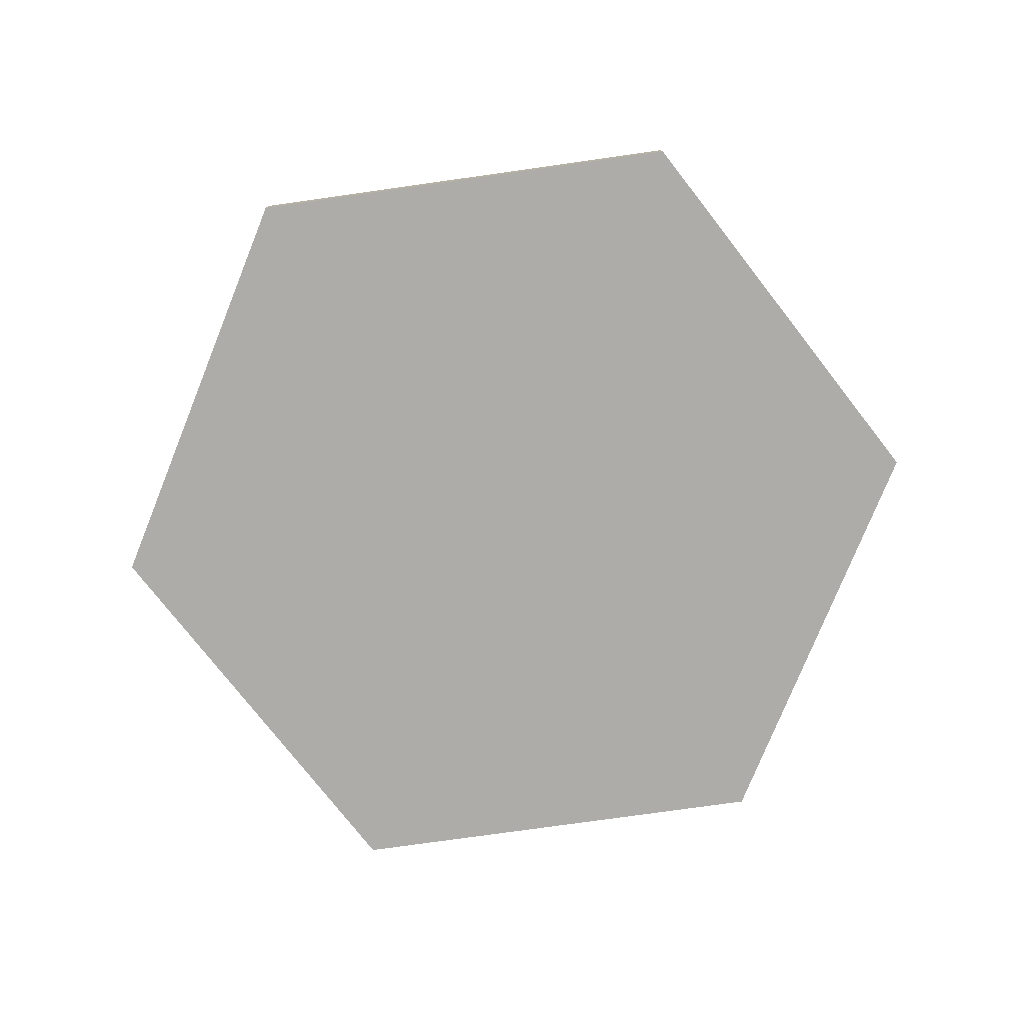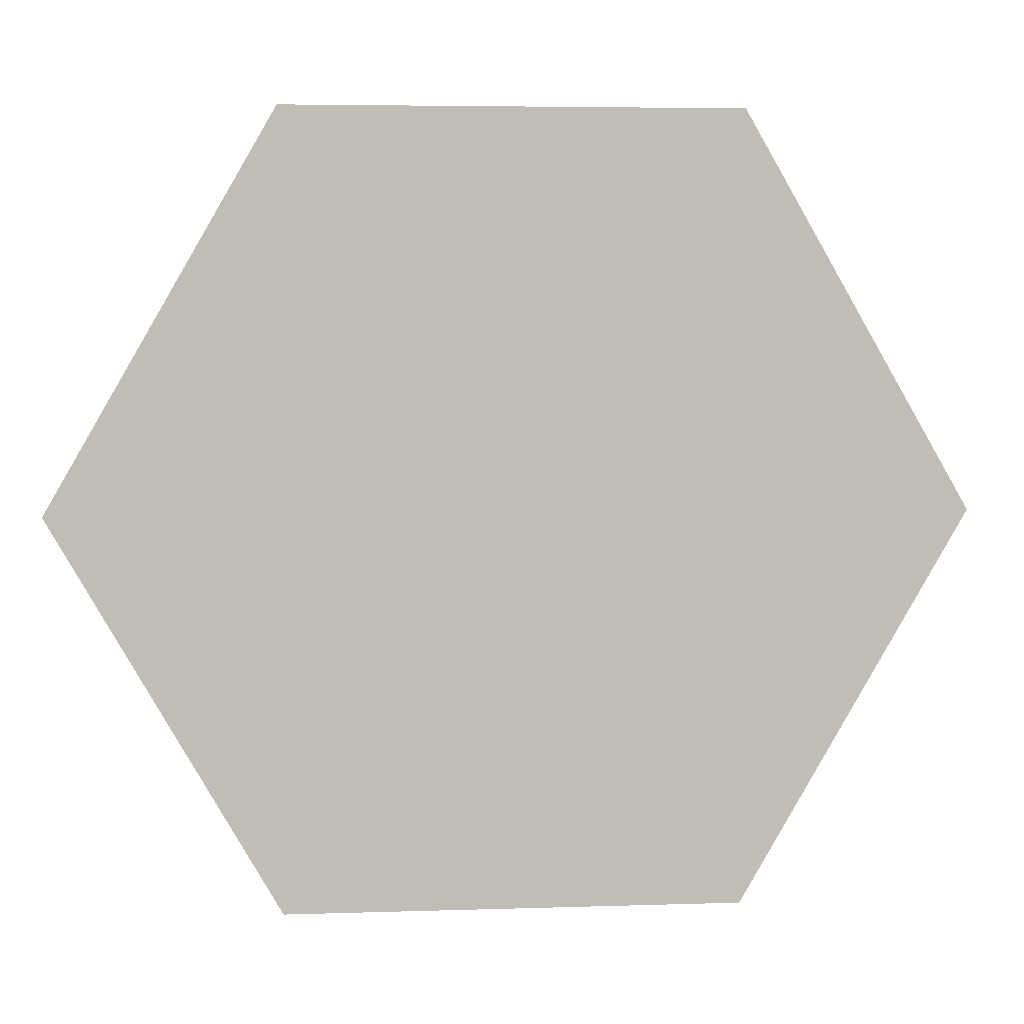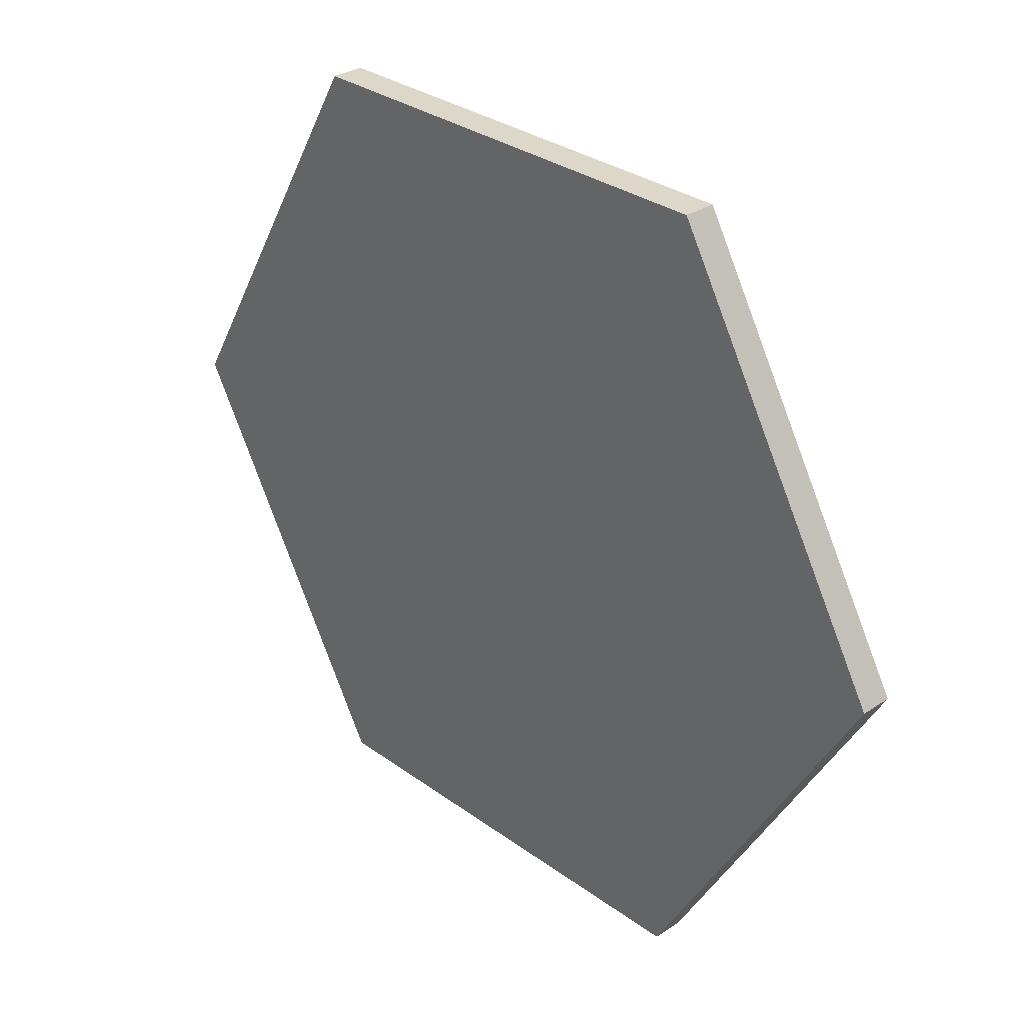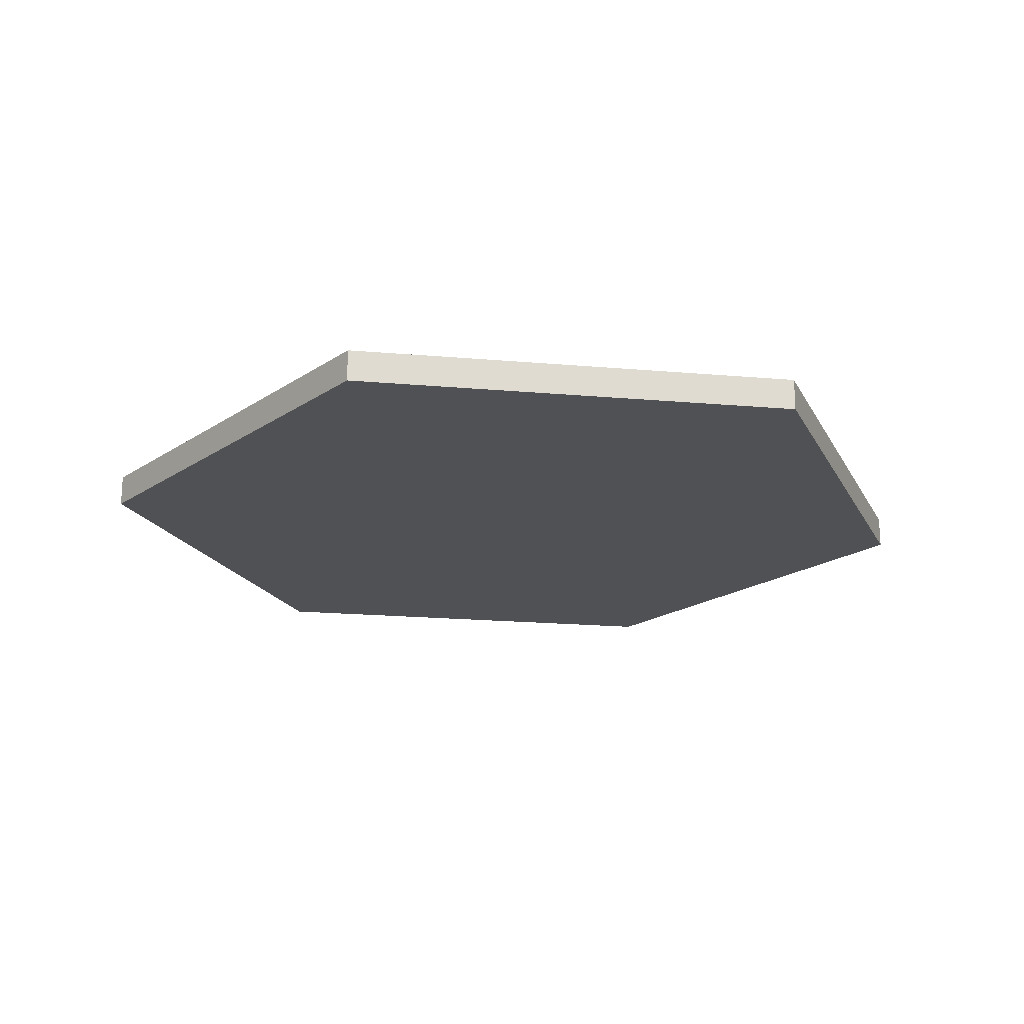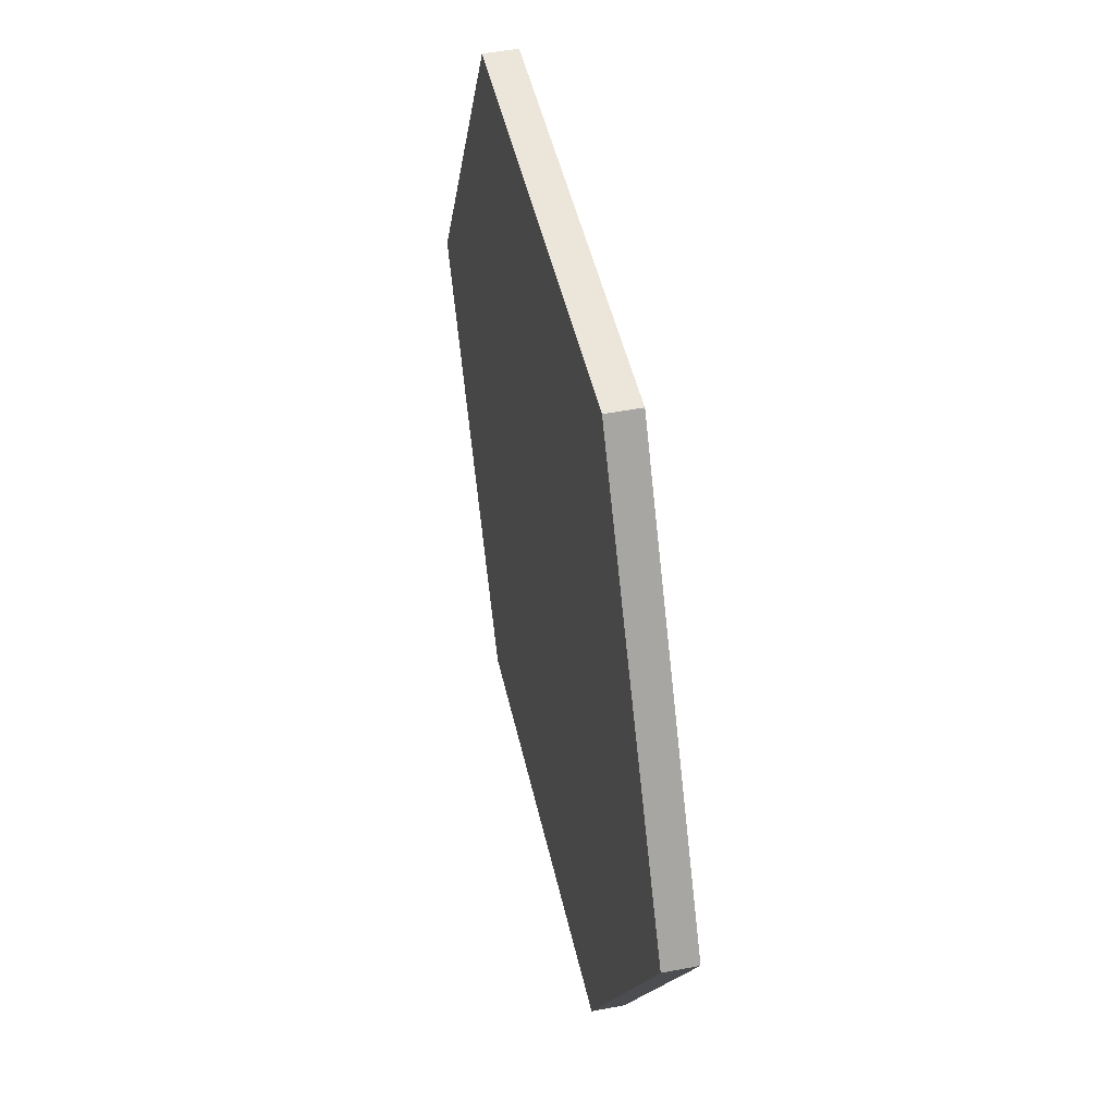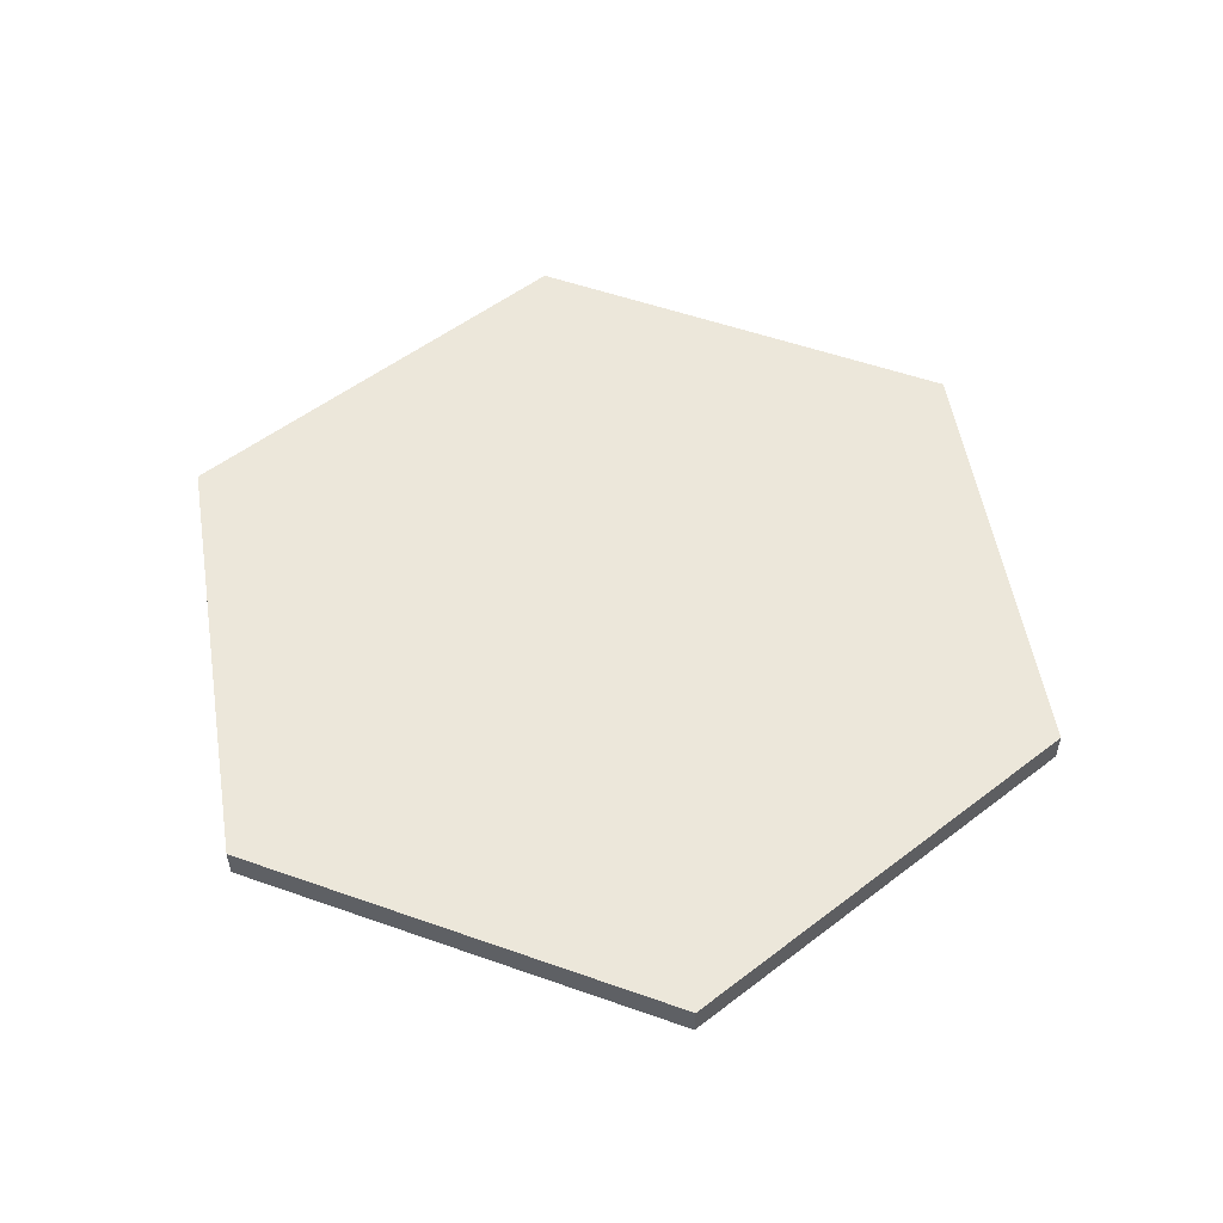
<metadata>
{"format":"obj","ext":"obj","renderer":"f3d","projection":"perspective","resolution":1024,"background":"white","views":[{"elev":-77.0,"azim":-112.0,"up":"+Y"},{"elev":5.0,"azim":-5.9,"up":"+Z"},{"elev":30.9,"azim":-133.9,"up":"+Z"},{"elev":-19.8,"azim":-129.2,"up":"+Y"},{"elev":46.8,"azim":77.7,"up":"+Z"},{"elev":53.4,"azim":-39.3,"up":"+Y"}]}
</metadata>
<code>
v  1.977 -0.1406 -1e-08
v  0.9885 -0.1406 -1.712
v  -0.9885 -0.1406 -1.712
v  -1.977 -0.1406 1.8e-07
v  -0.9885 -0.1406 1.712
v  0.9885 -0.1406 1.712
v  1.977 0 -1e-08
v  0.9885 0 -1.712
v  -0.9885 0 -1.712
v  -1.977 0 1.8e-07
v  -0.9885 0 1.712
v  0.9885 0 1.712
o HexI_4in_COL
g HexI_4in_COL
f 8 7 1
f 1 2 8
f 9 8 2
f 2 3 9
f 10 9 3
f 3 4 10
f 11 10 4
f 4 5 11
f 12 11 5
f 5 6 12
f 7 12 6
f 6 1 7
f 2 1 6
f 3 2 6
f 4 3 6
f 4 6 5
f 10 11 12
f 12 7 8
f 12 8 9
f 10 12 9

</code>
